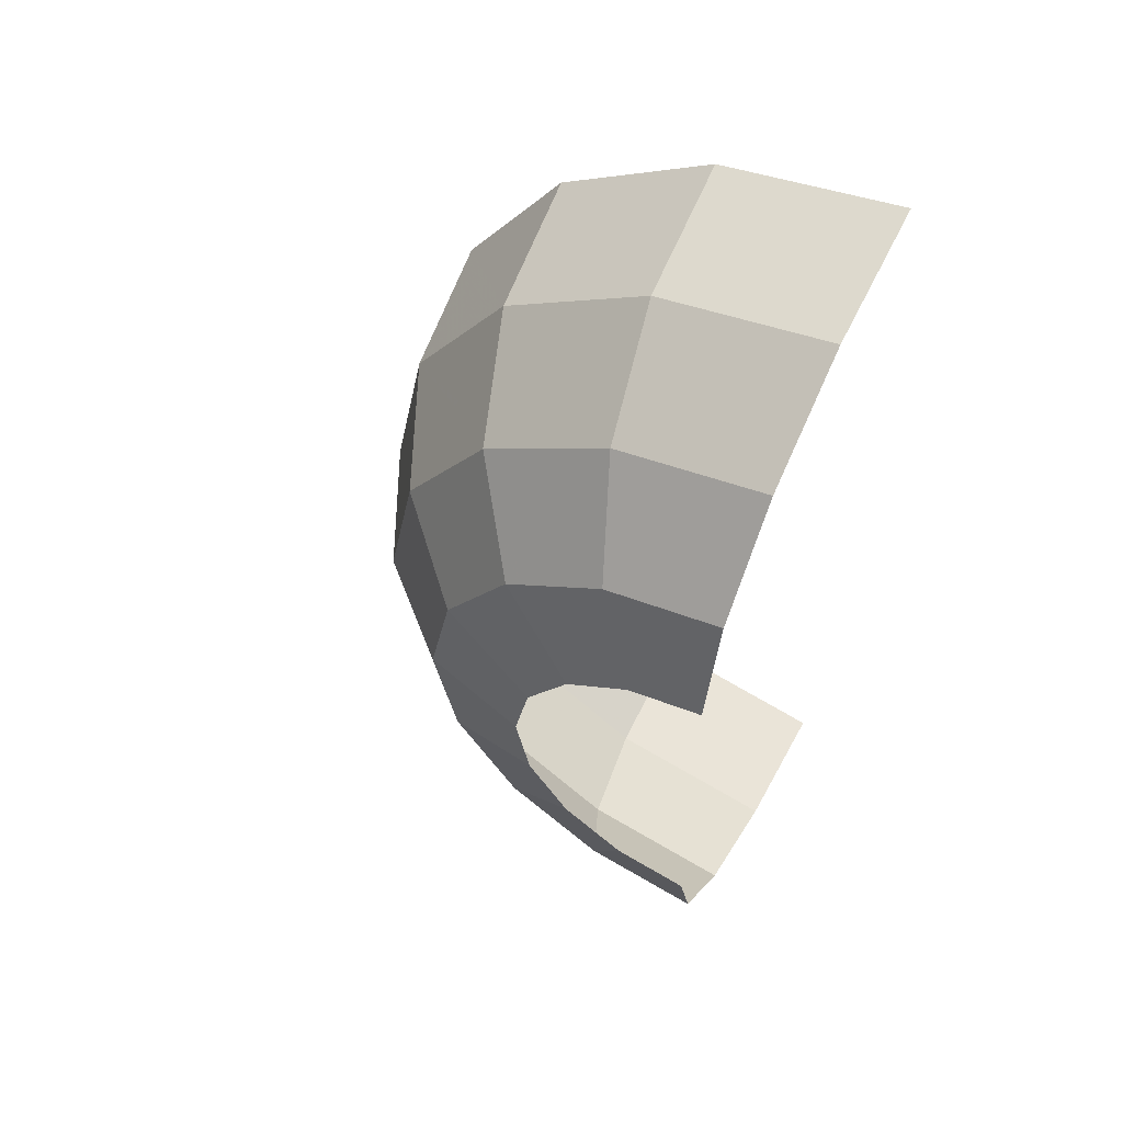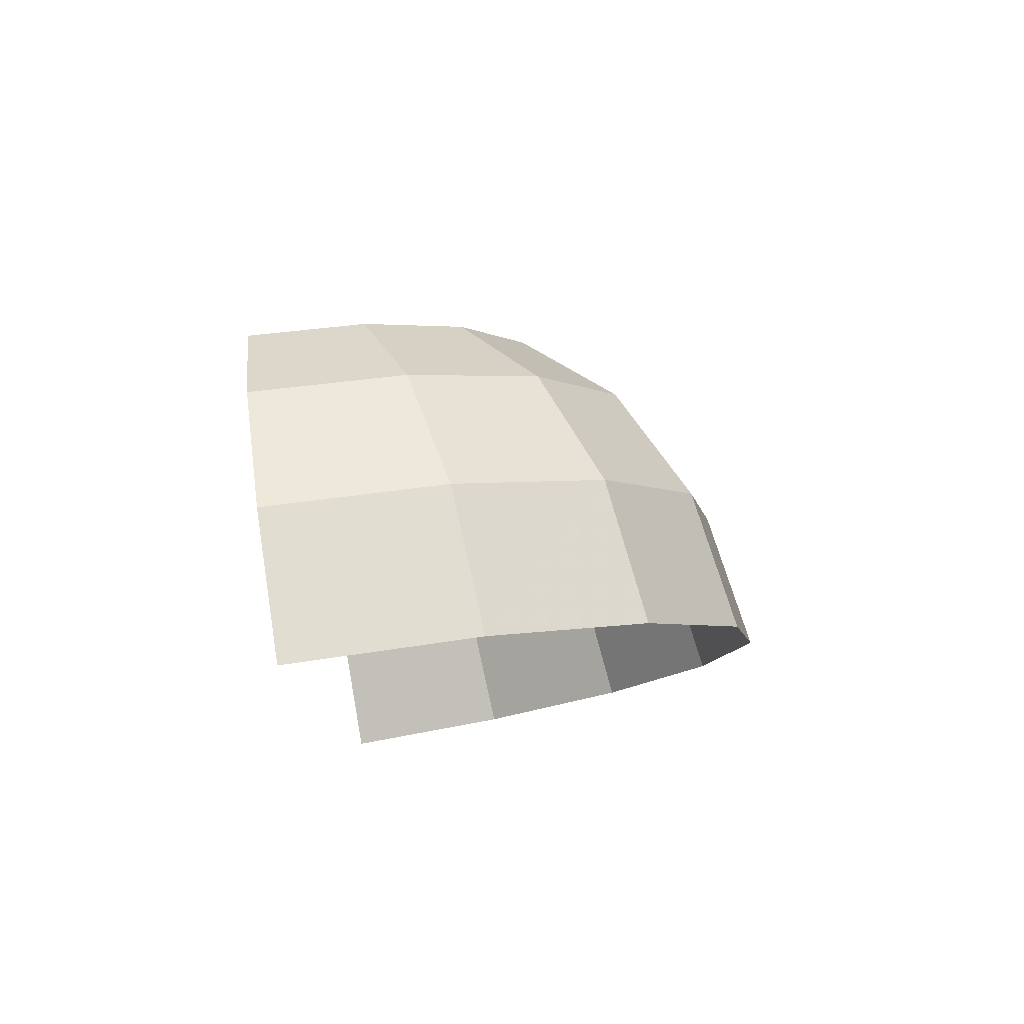
<metadata>
{"format":"obj","ext":"obj","renderer":"f3d","projection":"perspective","resolution":1024,"background":"white","views":[{"elev":58.2,"azim":27.3,"up":"+Z"},{"elev":79.1,"azim":170.5,"up":"+Z"}]}
</metadata>
<code>
v -0.2635 0.0364 0.458
v -0.248 0.03535 0.4635
v -0.245 0.03715 0.4735
v -0.2525 0.04075 0.4845
v -0.2635 0.0364 0.458
v -0.2525 0.04075 0.4845
v -0.2895 0.04965 0.4995
v -0.312 0.04325 0.456
v -0.3685 0.05265 0.46
v -0.312 0.04325 0.456
v -0.2895 0.04965 0.4995
v -0.3432 0.06085 0.5133
v -0.3432 0.06085 0.5133
v -0.4131 0.06085 0.4667
v -0.3685 0.05265 0.46
v -0.4131 0.06085 0.4667
v -0.3432 0.06085 0.5133
v -0.401 0.0958 0.521
v -0.4725 0.1349 0.525
v -0.473 0.09585 0.473
v -0.4131 0.06085 0.4667
v -0.4725 0.1349 0.525
v -0.525 0.1614 0.525
v -0.576 0.1787 0.483
v -0.473 0.09585 0.473
v -0.525 0.1614 0.525
v -0.584 0.2049 0.523
v -0.6445 0.2343 0.4905
v -0.576 0.1787 0.483
v -0.584 0.2049 0.523
v -0.625 0.2343 0.5197
v -0.6445 0.2343 0.4905
v -0.625 0.2343 0.5197
v -0.673 0.3107 0.5155
v -0.6785 0.2945 0.493
v -0.708 0.3484 0.4965
v -0.6785 0.2945 0.493
v -0.673 0.3107 0.5155
v -0.7 0.3484 0.5085
v -0.7 0.3484 0.5085
v -0.709 0.3603 0.5055
v -0.708 0.3484 0.4965
v -0.8615 0.4151 0.2685
v -0.8825 0.4508 0.253
v -0.875 0.4348 0.2505
v -0.8245 0.335 0.2525
v -0.807 0.3127 0.2845
v -0.8615 0.4151 0.2685
v -0.8245 0.335 0.2525
v -0.7659 0.2343 0.2934
v -0.7659 0.2343 0.2934
v -0.8245 0.335 0.2525
v -0.7739 0.2343 0.2534
v -0.7232 0.1973 0.2995
v -0.7659 0.2343 0.2934
v -0.7739 0.2343 0.2534
v -0.608 0.08615 0.2519
v -0.6395 0.1379 0.307
v -0.7232 0.1973 0.2995
v -0.608 0.08615 0.2519
v -0.5835 0.0968 0.3095
v -0.537 0.06085 0.308
v -0.5835 0.0968 0.3095
v -0.608 0.08615 0.2519
v -0.5738 0.06085 0.2529
v -0.537 0.06085 0.308
v -0.5738 0.06085 0.2529
v -0.505 0.0455 0.2535
v -0.4865 0.04825 0.2995
v -0.4865 0.04825 0.2995
v -0.505 0.0455 0.2535
v -0.4545 0.03475 0.2575
v -0.4485 0.03805 0.2885
v -0.4485 0.03805 0.2885
v -0.4545 0.03475 0.2575
v -0.4395 0.0324 0.2645
v -0.435 0.03365 0.2795
v -0.52 0.03375 0.037
v -0.5105 0.0324 0.0595
v -0.519 0.03565 0.0785
v -0.5385 0.03785 0.022
v -0.5385 0.03785 0.022
v -0.519 0.03565 0.0785
v -0.539 0.04165 0.0915
v -0.5705 0.0502 0.0955
v -0.5645 0.04435 0.015
v -0.5385 0.03785 0.022
v -0.5705 0.0502 0.0955
v -0.6271 0.06085 0.0128
v -0.5705 0.0502 0.0955
v -0.6115 0.06085 0.0915
v -0.6271 0.06085 0.0128
v -0.6271 0.06085 0.0128
v -0.6115 0.06085 0.0915
v -0.7145 0.15 0.0765
v -0.7295 0.1519 0.0115
v -0.7295 0.1519 0.0115
v -0.7145 0.15 0.0765
v -0.8132 0.2343 0.05585
v -0.8217 0.2343 0.01305
v -0.907 0.4047 0.0135
v -0.8217 0.2343 0.01305
v -0.8132 0.2343 0.05585
v -0.894 0.3882 0.0375
v -0.907 0.4047 0.0135
v -0.894 0.3882 0.0375
v -0.9165 0.4284 0.0255
v -0.9215 0.4352 0.0175
v -0.884 0.4356 -0.207
v -0.889 0.4481 -0.2135
v -0.882 0.4358 -0.2175
v -0.8215 0.3166 -0.2215
v -0.8285 0.317 -0.187
v -0.884 0.4356 -0.207
v -0.8215 0.3166 -0.2215
v -0.7891 0.2343 -0.177
v -0.7891 0.2343 -0.177
v -0.8215 0.3166 -0.2215
v -0.7801 0.2343 -0.222
v -0.7891 0.2343 -0.177
v -0.7801 0.2343 -0.222
v -0.7055 0.1674 -0.22
v -0.7045 0.156 -0.1605
v -0.7045 0.156 -0.1605
v -0.7055 0.1674 -0.22
v -0.6355 0.1039 -0.2135
v -0.633 0.0905 -0.1505
v -0.633 0.0905 -0.1505
v -0.6355 0.1039 -0.2135
v -0.5888 0.06085 -0.2051
v -0.6002 0.06085 -0.1482
v -0.525 0.04065 -0.1435
v -0.6002 0.06085 -0.1482
v -0.5888 0.06085 -0.2051
v -0.512 0.03935 -0.184
v -0.525 0.04065 -0.1435
v -0.512 0.03935 -0.184
v -0.4835 0.03115 -0.1715
v -0.4875 0.0308 -0.145
v -0.4805 0.0293 -0.1515
v -0.4875 0.0308 -0.145
v -0.4835 0.03115 -0.1715
v -0.4775 0.02885 -0.1585
v -0.7175 0.2972 -0.437
v -0.7525 0.3716 -0.4505
v -0.7405 0.3615 -0.4595
v -0.6995 0.2944 -0.4615
v -0.7175 0.2972 -0.437
v -0.6995 0.2944 -0.4615
v -0.6648 0.2343 -0.4602
v -0.6875 0.2343 -0.4262
v -0.6875 0.2343 -0.4262
v -0.6648 0.2343 -0.4602
v -0.5845 0.1695 -0.452
v -0.6295 0.1805 -0.4065
v -0.6295 0.1805 -0.4065
v -0.5845 0.1695 -0.452
v -0.4995 0.0987 -0.439
v -0.5465 0.106 -0.383
v -0.4951 0.06085 -0.3705
v -0.5465 0.106 -0.383
v -0.4995 0.0987 -0.439
v -0.4572 0.06085 -0.4273
v -0.438 0.04635 -0.3595
v -0.4951 0.06085 -0.3705
v -0.4572 0.06085 -0.4273
v -0.409 0.04725 -0.409
v -0.389 0.0346 -0.3545
v -0.438 0.04635 -0.3595
v -0.409 0.04725 -0.409
v -0.3695 0.03015 -0.354
v -0.3695 0.03015 -0.354
v -0.409 0.04725 -0.409
v -0.359 0.0285 -0.359
v -0.3575 0.0318 -0.3745
v -0.359 0.0285 -0.359
v -0.409 0.04725 -0.409
v -0.368 0.03615 -0.387
v 0 0.8 1
v -0.3827 0.8 0.9239
v -0.3653 0.4938 0.8817
v 0 0.4938 0.9544
v -0.3653 0.4938 0.8817
v -0.3155 0.2343 0.7615
v 0 0.2343 0.8243
v 0 0.4938 0.9544
v -0.3155 0.2343 0.7615
v -0.2409 0.06085 0.5817
v 0 0.06085 0.6297
v 0 0.2343 0.8243
v -0.2409 0.06085 0.5817
v -0.1531 0 0.3695
v 0 -5e-05 0.4
v 0 0.06085 0.6297
v -0.473 0.09585 0.473
v -0.4452 0.06085 0.4452
v -0.4131 0.06085 0.4667
v -0.3685 0.05265 0.46
v -0.4131 0.06085 0.4667
v -0.4452 0.06085 0.4452
v -0.2828 0 0.2828
v -0.3685 0.05265 0.46
v -0.2828 0 0.2828
v -0.312 0.04325 0.456
v -0.2635 0.0364 0.458
v -0.312 0.04325 0.456
v -0.2828 0 0.2828
v -0.1531 0 0.3695
v -0.248 0.03535 0.4635
v -0.2635 0.0364 0.458
v -0.1531 0 0.3695
v -0.245 0.03715 0.4735
v -0.248 0.03535 0.4635
v -0.1531 0 0.3695
v -0.245 0.03715 0.4735
v -0.1531 0 0.3695
v -0.2409 0.06085 0.5817
v -0.2525 0.04075 0.4845
v -0.2409 0.06085 0.5817
v -0.2895 0.04965 0.4995
v -0.2525 0.04075 0.4845
v -0.2409 0.06085 0.5817
v -0.3432 0.06085 0.5133
v -0.2895 0.04965 0.4995
v -0.3432 0.06085 0.5133
v -0.2409 0.06085 0.5817
v -0.3155 0.2343 0.7615
v -0.401 0.0958 0.521
v -0.4725 0.1349 0.525
v -0.401 0.0958 0.521
v -0.3155 0.2343 0.7615
v -0.5828 0.2343 0.5828
v -0.5828 0.2343 0.5828
v -0.525 0.1614 0.525
v -0.4725 0.1349 0.525
v -0.5828 0.2343 0.5828
v -0.584 0.2049 0.523
v -0.525 0.1614 0.525
v -0.5828 0.2343 0.5828
v -0.625 0.2343 0.5197
v -0.584 0.2049 0.523
v -0.673 0.3107 0.5155
v -0.625 0.2343 0.5197
v -0.5828 0.2343 0.5828
v -0.6748 0.4938 0.6748
v -0.6748 0.4938 0.6748
v -0.7 0.3484 0.5085
v -0.673 0.3107 0.5155
v -0.6748 0.4938 0.6748
v -0.709 0.3603 0.5055
v -0.7 0.3484 0.5085
v -0.6748 0.4938 0.6748
v -0.8817 0.4938 0.3653
v -0.709 0.3603 0.5055
v -0.9239 0.8 0.3827
v -0.8817 0.4938 0.3653
v -0.6748 0.4938 0.6748
v -0.7071 0.8 0.7071
v -0.3827 0.8 0.9239
v -0.7071 0.8 0.7071
v -0.6748 0.4938 0.6748
v -0.3653 0.4938 0.8817
v -0.3155 0.2343 0.7615
v -0.3653 0.4938 0.8817
v -0.6748 0.4938 0.6748
v -0.5828 0.2343 0.5828
v -0.708 0.3484 0.4965
v -0.709 0.3603 0.5055
v -0.8817 0.4938 0.3653
v -0.7615 0.2343 0.3155
v -0.708 0.3484 0.4965
v -0.7615 0.2343 0.3155
v -0.6785 0.2945 0.493
v -0.6785 0.2945 0.493
v -0.7615 0.2343 0.3155
v -0.6445 0.2343 0.4905
v -0.6445 0.2343 0.4905
v -0.7615 0.2343 0.3155
v -0.7232 0.1973 0.2995
v -0.6395 0.1379 0.307
v -0.576 0.1787 0.483
v -0.6445 0.2343 0.4905
v -0.6395 0.1379 0.307
v -0.5835 0.0968 0.3095
v -0.576 0.1787 0.483
v -0.5835 0.0968 0.3095
v -0.537 0.06085 0.308
v -0.473 0.09585 0.473
v -0.473 0.09585 0.473
v -0.537 0.06085 0.308
v -0.4452 0.06085 0.4452
v -0.4452 0.06085 0.4452
v -0.537 0.06085 0.308
v -0.4865 0.04825 0.2995
v -0.4452 0.06085 0.4452
v -0.4865 0.04825 0.2995
v -0.4485 0.03805 0.2885
v -0.4452 0.06085 0.4452
v -0.4485 0.03805 0.2885
v -0.435 0.03365 0.2795
v -0.2828 0 0.2828
v -0.2828 0 0.2828
v -0.435 0.03365 0.2795
v -0.4395 0.0324 0.2645
v -0.3695 0 0.1531
v -0.5738 0.06085 0.2529
v -0.608 0.08615 0.2519
v -0.5817 0.06085 0.2409
v -0.505 0.0455 0.2535
v -0.5738 0.06085 0.2529
v -0.5817 0.06085 0.2409
v -0.3695 0 0.1531
v -0.4545 0.03475 0.2575
v -0.505 0.0455 0.2535
v -0.3695 0 0.1531
v -0.4395 0.0324 0.2645
v -0.4545 0.03475 0.2575
v -0.3695 0 0.1531
v -0.7615 0.2343 0.3155
v -0.7659 0.2343 0.2934
v -0.7232 0.1973 0.2995
v -0.807 0.3127 0.2845
v -0.7659 0.2343 0.2934
v -0.7615 0.2343 0.3155
v -0.8817 0.4938 0.3653
v -0.8817 0.4938 0.3653
v -0.8615 0.4151 0.2685
v -0.807 0.3127 0.2845
v -0.8817 0.4938 0.3653
v -0.8825 0.4508 0.253
v -0.8615 0.4151 0.2685
v -0.5645 0.04435 0.015
v -0.6271 0.06085 0.0128
v -0.6297 0.06085 0
v -0.4 0 0
v -0.5385 0.03785 0.022
v -0.5645 0.04435 0.015
v -0.4 0 0
v -0.52 0.03375 0.037
v -0.5385 0.03785 0.022
v -0.4 0 0
v -0.5105 0.0324 0.0595
v -0.52 0.03375 0.037
v -0.4 0 0
v -0.3695 0 0.1531
v -0.3695 0 0.1531
v -0.519 0.03565 0.0785
v -0.5105 0.0324 0.0595
v -0.3695 0 0.1531
v -0.539 0.04165 0.0915
v -0.519 0.03565 0.0785
v -0.5705 0.0502 0.0955
v -0.539 0.04165 0.0915
v -0.3695 0 0.1531
v -0.5817 0.06085 0.2409
v -0.5817 0.06085 0.2409
v -0.6115 0.06085 0.0915
v -0.5705 0.0502 0.0955
v -0.6115 0.06085 0.0915
v -0.5817 0.06085 0.2409
v -0.608 0.08615 0.2519
v -0.7145 0.15 0.0765
v -0.7145 0.15 0.0765
v -0.608 0.08615 0.2519
v -0.7739 0.2343 0.2534
v -0.8132 0.2343 0.05585
v -0.8132 0.2343 0.05585
v -0.7739 0.2343 0.2534
v -0.8245 0.335 0.2525
v -0.894 0.3882 0.0375
v -0.8245 0.335 0.2525
v -0.875 0.4348 0.2505
v -0.894 0.3882 0.0375
v -0.894 0.3882 0.0375
v -0.875 0.4348 0.2505
v -0.8825 0.4508 0.253
v -0.9165 0.4284 0.0255
v -0.9215 0.4352 0.0175
v -0.9165 0.4284 0.0255
v -0.8825 0.4508 0.253
v -0.9544 0.4938 0
v -0.8817 0.4938 0.3653
v -0.9544 0.4938 0
v -0.8825 0.4508 0.253
v -0.9215 0.4352 0.0175
v -0.9544 0.4938 0
v -0.907 0.4047 0.0135
v -0.907 0.4047 0.0135
v -0.9544 0.4938 0
v -0.8243 0.2343 0
v -0.8217 0.2343 0.01305
v -0.7295 0.1519 0.0115
v -0.8217 0.2343 0.01305
v -0.8243 0.2343 0
v -0.6297 0.06085 0
v -0.6271 0.06085 0.0128
v -0.7295 0.1519 0.0115
v -0.6297 0.06085 0
v -0.9239 0.8 0.3827
v -1 0.8 0
v -0.9544 0.4938 0
v -0.8817 0.4938 0.3653
v -1 0.8 0
v -0.9239 0.8 -0.3827
v -0.8817 0.4938 -0.3653
v -0.9544 0.4938 0
v -0.9544 0.4938 0
v -0.8817 0.4938 -0.3653
v -0.889 0.4481 -0.2135
v -0.9544 0.4938 0
v -0.889 0.4481 -0.2135
v -0.884 0.4356 -0.207
v -0.8243 0.2343 0
v -0.8243 0.2343 0
v -0.884 0.4356 -0.207
v -0.8285 0.317 -0.187
v -0.8243 0.2343 0
v -0.8285 0.317 -0.187
v -0.7891 0.2343 -0.177
v -0.8243 0.2343 0
v -0.7891 0.2343 -0.177
v -0.7045 0.156 -0.1605
v -0.6297 0.06085 0
v -0.6297 0.06085 0
v -0.7045 0.156 -0.1605
v -0.633 0.0905 -0.1505
v -0.6297 0.06085 0
v -0.633 0.0905 -0.1505
v -0.6002 0.06085 -0.1482
v -0.6297 0.06085 0
v -0.6002 0.06085 -0.1482
v -0.525 0.04065 -0.1435
v -0.4 0 0
v -0.4 0 0
v -0.525 0.04065 -0.1435
v -0.4875 0.0308 -0.145
v -0.4 0 0
v -0.4875 0.0308 -0.145
v -0.4805 0.0293 -0.1515
v -0.3695 0 -0.1531
v -0.4805 0.0293 -0.1515
v -0.4775 0.02885 -0.1585
v -0.3695 0 -0.1531
v -0.3695 0 -0.1531
v -0.4775 0.02885 -0.1585
v -0.4835 0.03115 -0.1715
v -0.5817 0.06085 -0.2409
v -0.3695 0 -0.1531
v -0.4835 0.03115 -0.1715
v -0.512 0.03935 -0.184
v -0.512 0.03935 -0.184
v -0.5888 0.06085 -0.2051
v -0.5817 0.06085 -0.2409
v -0.5817 0.06085 -0.2409
v -0.5888 0.06085 -0.2051
v -0.6355 0.1039 -0.2135
v -0.7615 0.2343 -0.3155
v -0.6355 0.1039 -0.2135
v -0.7055 0.1674 -0.22
v -0.7615 0.2343 -0.3155
v -0.7055 0.1674 -0.22
v -0.7801 0.2343 -0.222
v -0.7615 0.2343 -0.3155
v -0.7615 0.2343 -0.3155
v -0.7801 0.2343 -0.222
v -0.8215 0.3166 -0.2215
v -0.8817 0.4938 -0.3653
v -0.882 0.4358 -0.2175
v -0.8817 0.4938 -0.3653
v -0.8215 0.3166 -0.2215
v -0.889 0.4481 -0.2135
v -0.8817 0.4938 -0.3653
v -0.882 0.4358 -0.2175
v -0.3695 0.03015 -0.354
v -0.359 0.0285 -0.359
v -0.2828 0 -0.2828
v -0.3695 0 -0.1531
v -0.3695 0 -0.1531
v -0.389 0.0346 -0.3545
v -0.3695 0.03015 -0.354
v -0.438 0.04635 -0.3595
v -0.389 0.0346 -0.3545
v -0.3695 0 -0.1531
v -0.5817 0.06085 -0.2409
v -0.5817 0.06085 -0.2409
v -0.4951 0.06085 -0.3705
v -0.438 0.04635 -0.3595
v -0.5817 0.06085 -0.2409
v -0.5465 0.106 -0.383
v -0.4951 0.06085 -0.3705
v -0.6295 0.1805 -0.4065
v -0.5465 0.106 -0.383
v -0.5817 0.06085 -0.2409
v -0.7615 0.2343 -0.3155
v -0.7615 0.2343 -0.3155
v -0.6875 0.2343 -0.4262
v -0.6295 0.1805 -0.4065
v -0.7615 0.2343 -0.3155
v -0.7175 0.2972 -0.437
v -0.6875 0.2343 -0.4262
v -0.7525 0.3716 -0.4505
v -0.7175 0.2972 -0.437
v -0.7615 0.2343 -0.3155
v -0.8817 0.4938 -0.3653
v -0.7525 0.3716 -0.4505
v -0.8817 0.4938 -0.3653
v -0.6748 0.4938 -0.6748
v -0.7405 0.3615 -0.4595
v -0.7405 0.3615 -0.4595
v -0.6748 0.4938 -0.6748
v -0.6995 0.2944 -0.4615
v -0.6648 0.2343 -0.4602
v -0.6995 0.2944 -0.4615
v -0.6748 0.4938 -0.6748
v -0.5828 0.2343 -0.5828
v -0.5845 0.1695 -0.452
v -0.6648 0.2343 -0.4602
v -0.5828 0.2343 -0.5828
v -0.4995 0.0987 -0.439
v -0.5845 0.1695 -0.452
v -0.5828 0.2343 -0.5828
v -0.4452 0.06085 -0.4452
v -0.4572 0.06085 -0.4273
v -0.4995 0.0987 -0.439
v -0.4452 0.06085 -0.4452
v -0.409 0.04725 -0.409
v -0.4572 0.06085 -0.4273
v -0.4452 0.06085 -0.4452
v -0.9239 0.8 -0.3827
v -0.7071 0.8 -0.7071
v -0.6748 0.4938 -0.6748
v -0.8817 0.4938 -0.3653
v -0.7071 0.8 -0.7071
v -0.3827 0.8 -0.9239
v -0.3653 0.4938 -0.8817
v -0.6748 0.4938 -0.6748
v -0.6748 0.4938 -0.6748
v -0.3653 0.4938 -0.8817
v -0.3155 0.2343 -0.7615
v -0.5828 0.2343 -0.5828
v -0.4452 0.06085 -0.4452
v -0.5828 0.2343 -0.5828
v -0.3155 0.2343 -0.7615
v -0.2409 0.06085 -0.5817
v -0.409 0.04725 -0.409
v -0.4452 0.06085 -0.4452
v -0.2409 0.06085 -0.5817
v -0.368 0.03615 -0.387
v -0.3575 0.0318 -0.3745
v -0.368 0.03615 -0.387
v -0.2409 0.06085 -0.5817
v -0.1531 0 -0.3695
v -0.359 0.0285 -0.359
v -0.3575 0.0318 -0.3745
v -0.1531 0 -0.3695
v -0.2828 0 -0.2828
v -0.1531 0 -0.3695
v -0.2409 0.06085 -0.5817
v 0 0.06085 -0.6297
v 0 0 -0.4
v -0.2409 0.06085 -0.5817
v -0.3155 0.2343 -0.7615
v 0 0.2343 -0.8243
v 0 0.06085 -0.6297
v -0.3827 0.8 -0.9239
v 0 0.8 -1
v 0 0.4938 -0.9544
v -0.3653 0.4938 -0.8817
v -0.3155 0.2343 -0.7615
v -0.3653 0.4938 -0.8817
v 0 0.4938 -0.9544
v 0 0.2343 -0.8243
g mesh7336906
f 1 2 3
f 3 4 1
f 5 6 7
f 7 8 5
f 9 10 11
f 11 12 9
f 13 14 15
f 16 17 18
f 18 19 16
f 20 21 22
f 22 23 20
f 24 25 26
f 26 27 24
f 28 29 30
f 30 31 28
f 32 33 34
f 34 35 32
f 36 37 38
f 38 39 36
f 40 41 42
f 43 44 45
f 45 46 43
f 47 48 49
f 49 50 47
f 51 52 53
f 54 55 56
f 56 57 54
f 58 59 60
f 60 61 58
f 62 63 64
f 64 65 62
f 66 67 68
f 68 69 66
f 70 71 72
f 72 73 70
f 74 75 76
f 76 77 74
f 78 79 80
f 80 81 78
f 82 83 84
f 84 85 82
f 86 87 88
f 88 89 86
f 90 91 92
f 93 94 95
f 95 96 93
f 97 98 99
f 99 100 97
f 101 102 103
f 103 104 101
f 105 106 107
f 107 108 105
f 109 110 111
f 111 112 109
f 113 114 115
f 115 116 113
f 117 118 119
f 120 121 122
f 122 123 120
f 124 125 126
f 126 127 124
f 128 129 130
f 130 131 128
f 132 133 134
f 134 135 132
f 136 137 138
f 138 139 136
f 140 141 142
f 142 143 140
f 144 145 146
f 146 147 144
f 148 149 150
f 150 151 148
f 152 153 154
f 154 155 152
f 156 157 158
f 158 159 156
f 160 161 162
f 162 163 160
f 164 165 166
f 166 167 164
f 168 169 170
f 170 171 168
f 172 173 174
f 175 176 177
f 177 178 175
f 179 180 181
f 181 182 179
f 183 184 185
f 185 186 183
f 187 188 189
f 189 190 187
f 191 192 193
f 193 194 191
f 195 196 197
f 198 199 200
f 200 201 198
f 202 203 204
f 205 206 207
f 207 208 205
f 209 210 211
f 212 213 214
f 215 216 217
f 217 218 215
f 219 220 221
f 222 223 224
f 225 226 227
f 227 228 225
f 229 230 231
f 231 232 229
f 233 234 235
f 236 237 238
f 239 240 241
f 242 243 244
f 244 245 242
f 246 247 248
f 249 250 251
f 252 253 254
f 255 256 257
f 257 258 255
f 259 260 261
f 261 262 259
f 263 264 265
f 265 266 263
f 267 268 269
f 269 270 267
f 271 272 273
f 274 275 276
f 277 278 279
f 279 280 277
f 281 282 283
f 283 284 281
f 285 286 287
f 287 288 285
f 289 290 291
f 292 293 294
f 295 296 297
f 298 299 300
f 300 301 298
f 302 303 304
f 304 305 302
f 306 307 308
f 309 310 311
f 311 312 309
f 313 314 315
f 316 317 318
f 319 320 321
f 322 323 324
f 324 325 322
f 326 327 328
f 329 330 331
f 332 333 334
f 334 335 332
f 336 337 338
f 339 340 341
f 342 343 344
f 344 345 342
f 346 347 348
f 349 350 351
f 352 353 354
f 354 355 352
f 356 357 358
f 359 360 361
f 361 362 359
f 363 364 365
f 365 366 363
f 367 368 369
f 369 370 367
f 371 372 373
f 374 375 376
f 376 377 374
f 378 379 380
f 380 381 378
f 382 383 384
f 385 386 387
f 388 389 390
f 390 391 388
f 392 393 394
f 394 395 392
f 396 397 398
f 399 400 401
f 401 402 399
f 403 404 405
f 405 406 403
f 407 408 409
f 410 411 412
f 412 413 410
f 414 415 416
f 417 418 419
f 420 421 422
f 422 423 420
f 424 425 426
f 427 428 429
f 430 431 432
f 432 433 430
f 434 435 436
f 437 438 439
f 439 440 437
f 441 442 443
f 444 445 446
f 447 448 449
f 449 450 447
f 451 452 453
f 454 455 456
f 456 457 454
f 458 459 460
f 461 462 463
f 464 465 466
f 466 467 464
f 468 469 470
f 471 472 473
f 474 475 476
f 476 477 474
f 478 479 480
f 481 482 483
f 483 484 481
f 485 486 487
f 488 489 490
f 491 492 493
f 493 494 491
f 495 496 497
f 498 499 500
f 501 502 503
f 503 504 501
f 505 506 507
f 507 508 505
f 509 510 511
f 512 513 514
f 514 515 512
f 516 517 518
f 519 520 521
f 521 522 519
f 523 524 525
f 526 527 528
f 529 530 531
f 531 532 529
f 533 534 535
f 535 536 533
f 537 538 539
f 539 540 537
f 541 542 543
f 543 544 541
f 545 546 547
f 547 548 545
f 549 550 551
f 551 552 549
f 553 554 555
f 555 556 553
f 557 558 559
f 559 560 557
f 561 562 563
f 563 564 561
f 565 566 567
f 567 568 565
f 569 570 571
f 571 572 569

</code>
